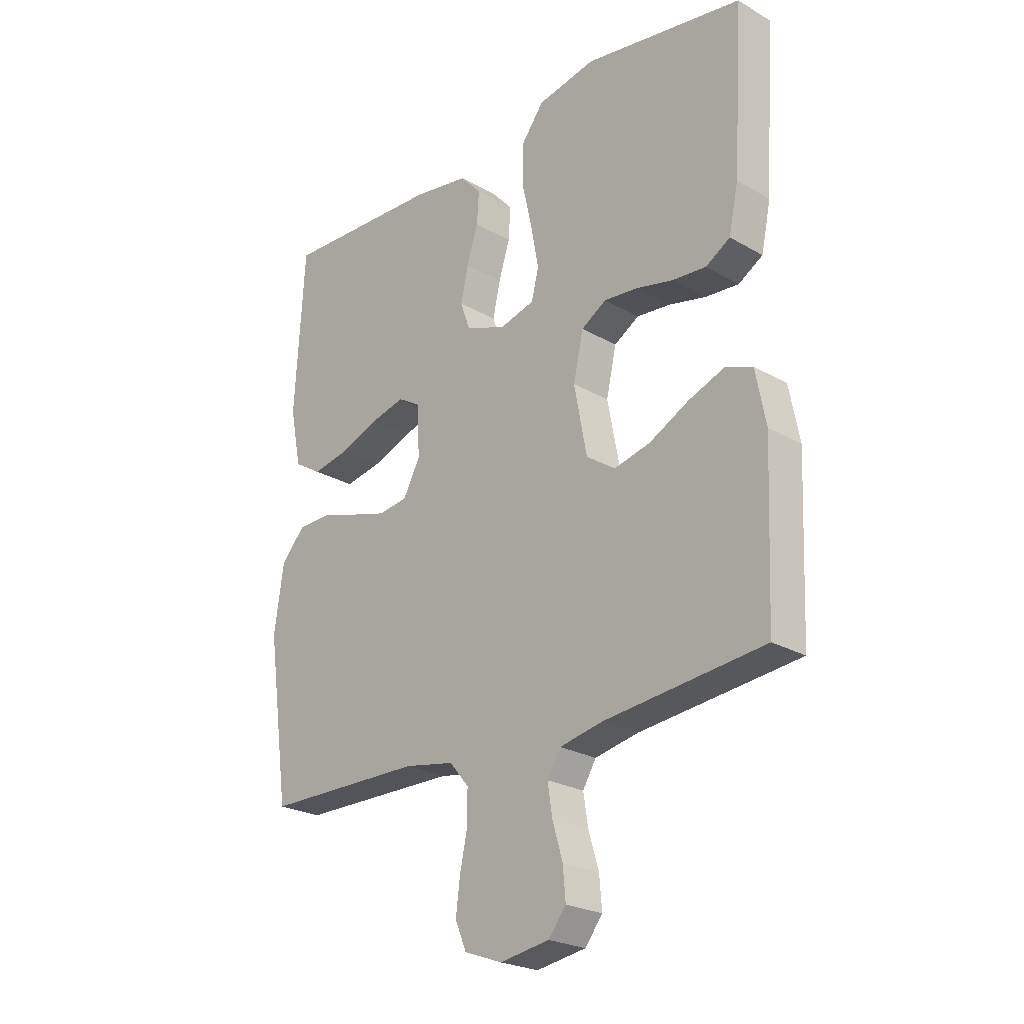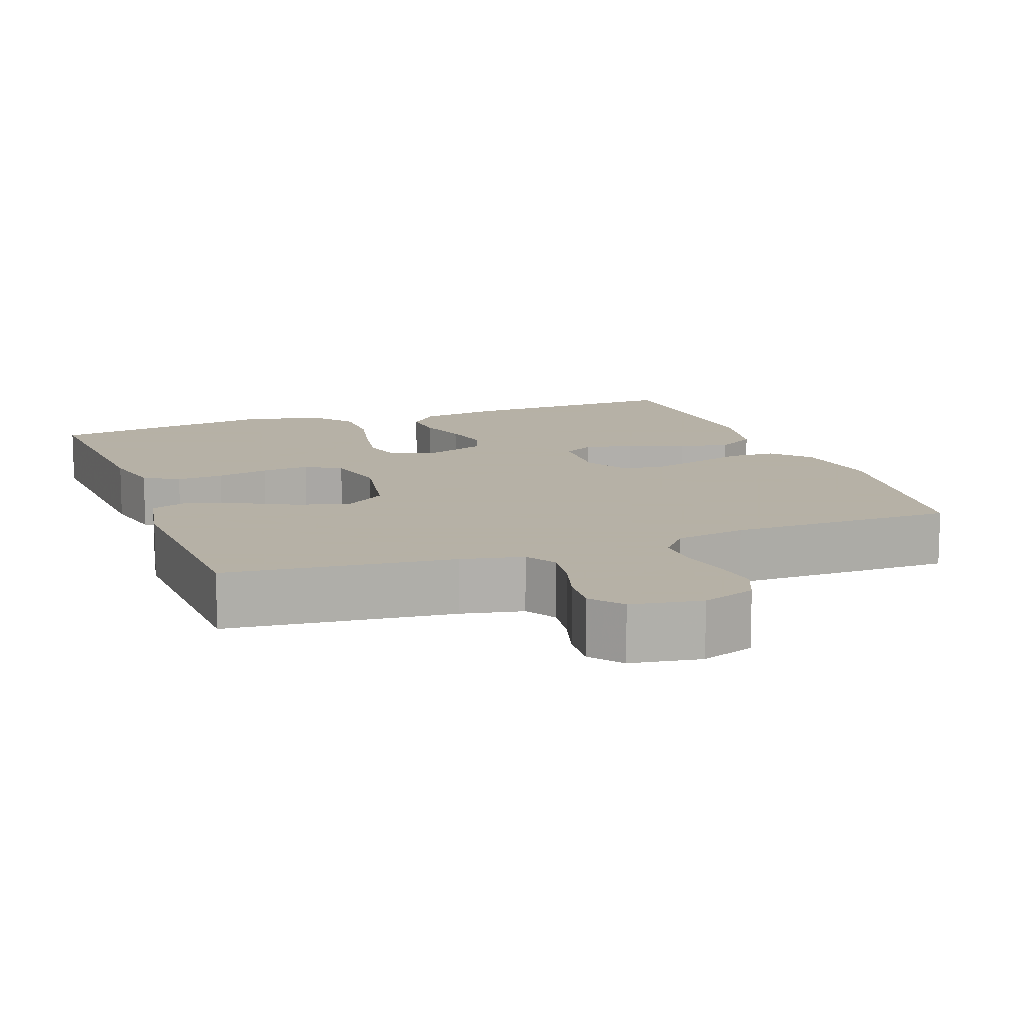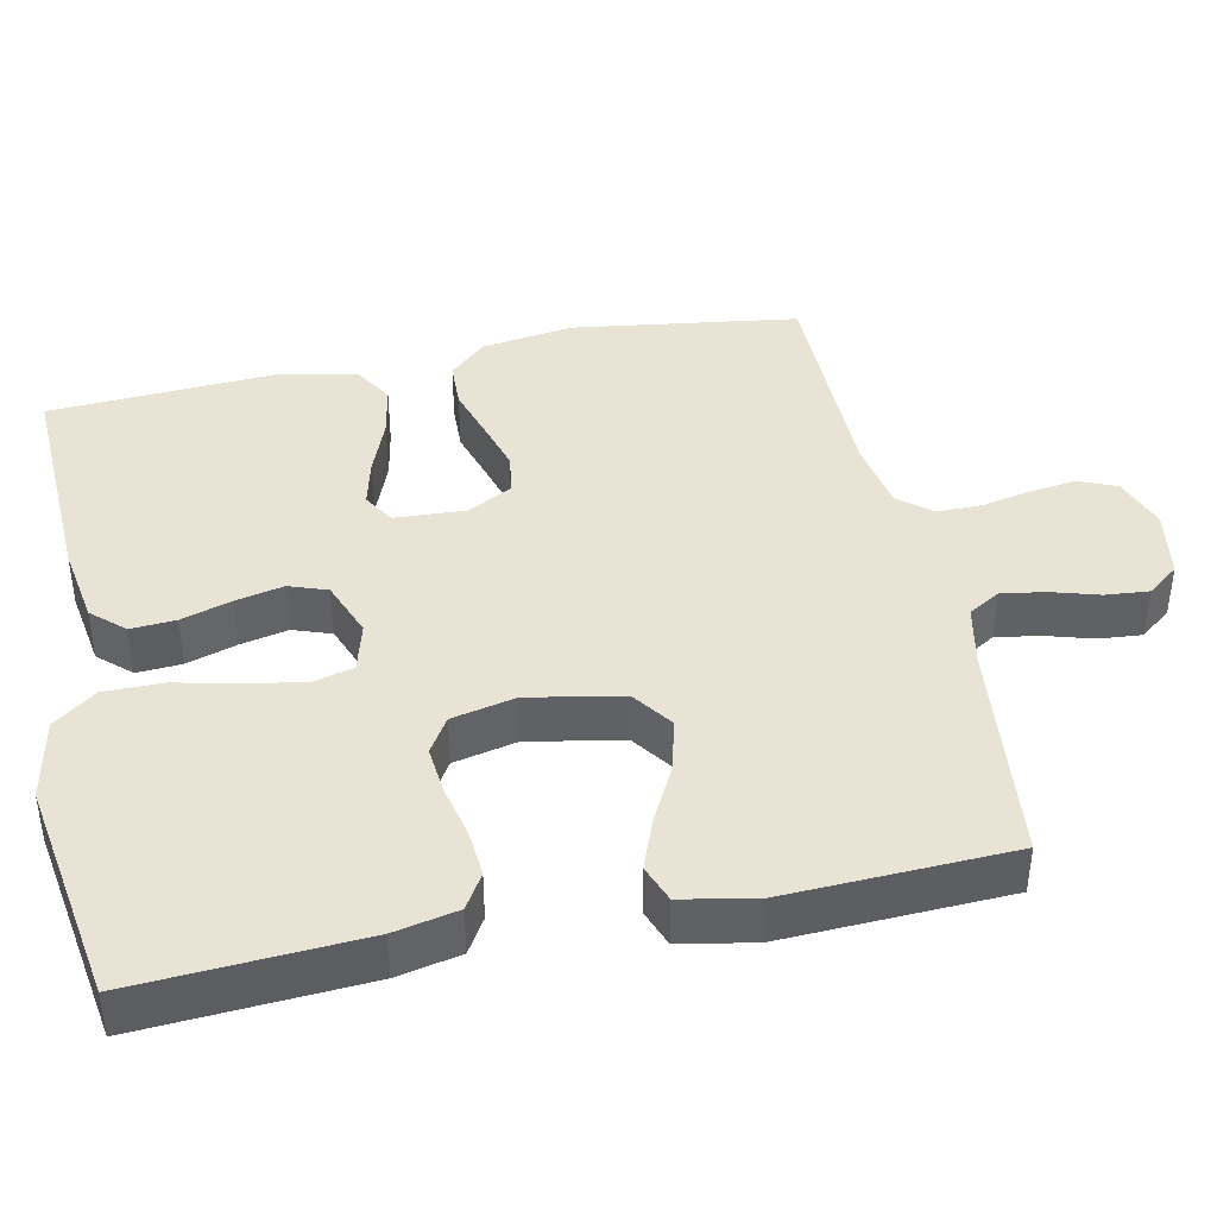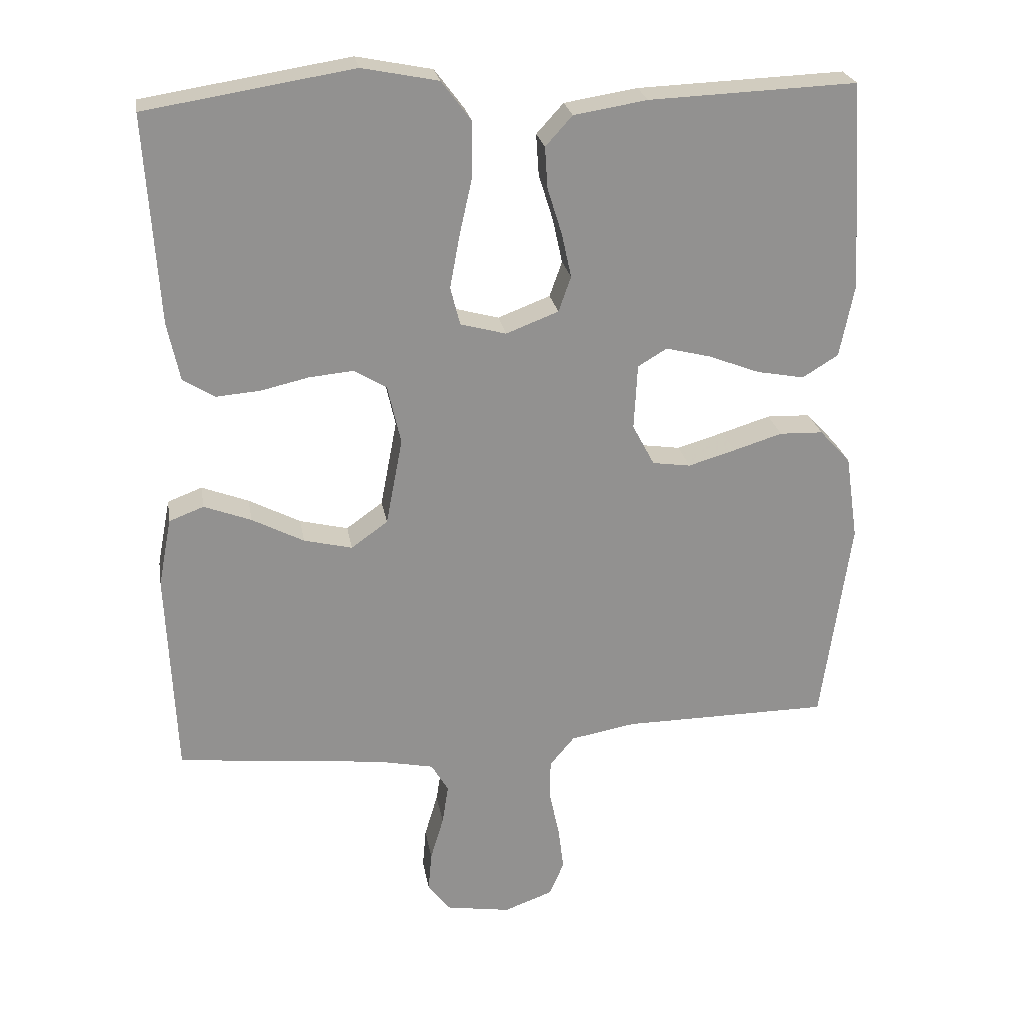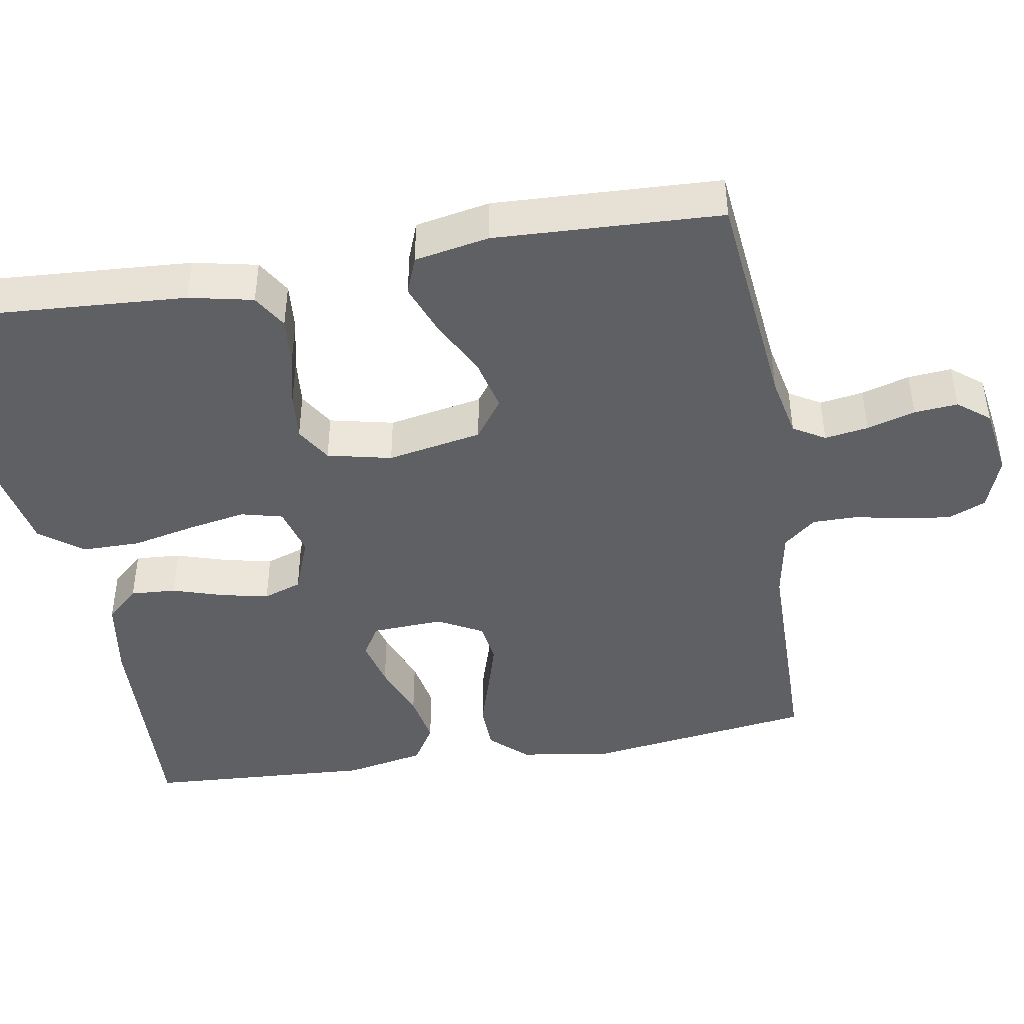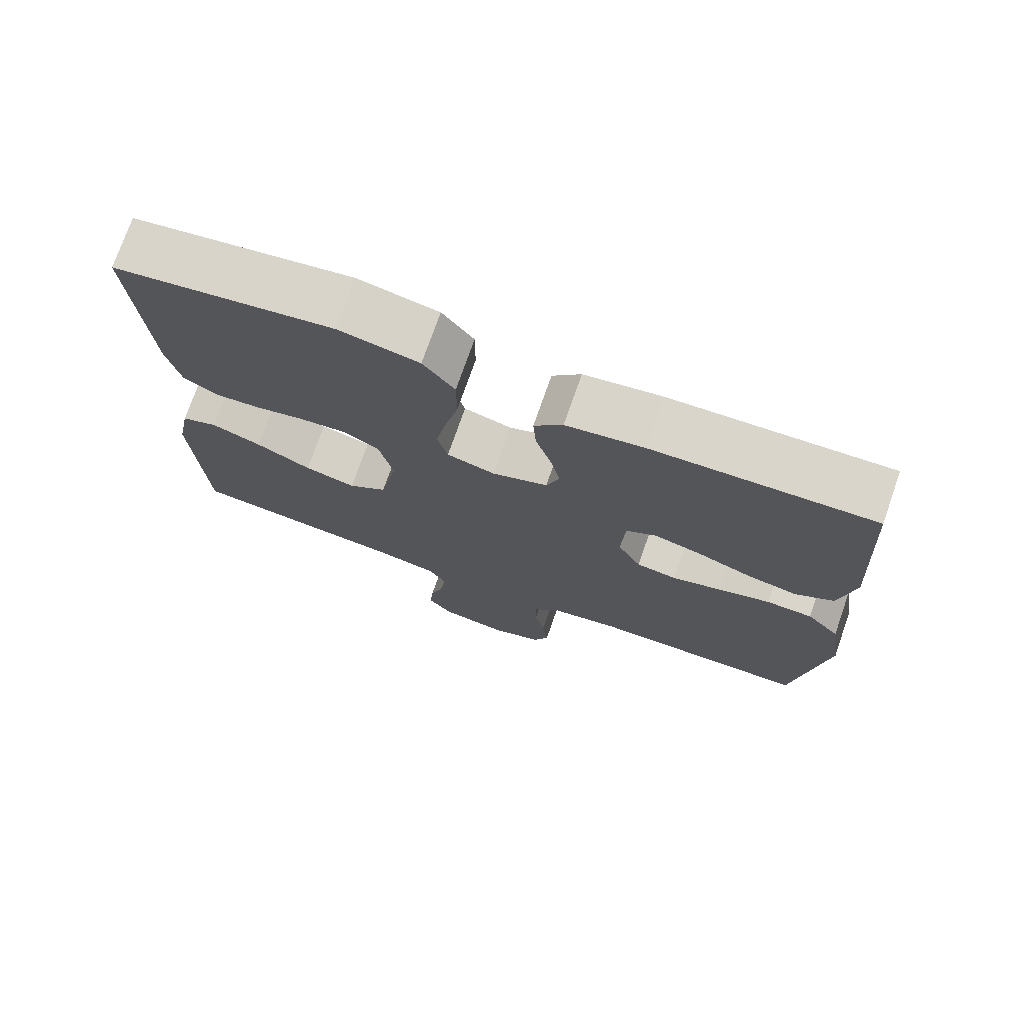
<metadata>
{"format":"obj","ext":"obj","renderer":"f3d","projection":"perspective","resolution":1024,"background":"white","views":[{"elev":-24.2,"azim":46.3,"up":"+Z"},{"elev":12.1,"azim":159.8,"up":"+Y"},{"elev":41.3,"azim":78.2,"up":"+Y"},{"elev":24.3,"azim":170.5,"up":"+Z"},{"elev":-44.1,"azim":99.6,"up":"+Y"},{"elev":74.4,"azim":-160.7,"up":"+Z"}]}
</metadata>
<code>
v -0.5 0.07 -0.5
v -0.542 0.07 -0.2
v -0.524 0.07 -0.077
v -0.479 0.07 -0.028
v -0.416 0.07 -0.026
v -0.345 0.07 -0.048
v -0.277 0.07 -0.068
v -0.222 0.07 -0.06
v -0.19 0.07 0
v -0.195 0.07 0.095
v -0.237 0.07 0.12
v -0.301 0.07 0.104
v -0.376 0.07 0.075
v -0.445 0.07 0.062
v -0.497 0.07 0.094
v -0.518 0.07 0.2
v -0.5 0.07 0.5
v -0.2 0.07 0.488
v -0.094 0.07 0.471
v -0.055 0.07 0.428
v -0.059 0.07 0.368
v -0.08 0.07 0.301
v -0.094 0.07 0.237
v -0.076 0.07 0.186
v 0 0.07 0.157
v 0.066 0.07 0.175
v 0.08 0.07 0.23
v 0.066 0.07 0.306
v 0.047 0.07 0.391
v 0.047 0.07 0.469
v 0.09 0.07 0.526
v 0.2 0.07 0.548
v 0.5 0.07 0.5
v 0.481 0.07 0.2
v 0.463 0.07 0.115
v 0.417 0.07 0.087
v 0.354 0.07 0.092
v 0.284 0.07 0.108
v 0.22 0.07 0.114
v 0.173 0.07 0.085
v 0.154 0.07 0
v 0.178 0.07 -0.126
v 0.231 0.07 -0.164
v 0.301 0.07 -0.147
v 0.376 0.07 -0.108
v 0.444 0.07 -0.082
v 0.494 0.07 -0.101
v 0.513 0.07 -0.2
v 0.5 0.07 -0.5
v 0.2 0.07 -0.532
v 0.118 0.07 -0.549
v 0.093 0.07 -0.591
v 0.102 0.07 -0.649
v 0.121 0.07 -0.713
v 0.126 0.07 -0.771
v 0.093 0.07 -0.813
v 0 0.07 -0.828
v -0.071 0.07 -0.802
v -0.092 0.07 -0.752
v -0.084 0.07 -0.689
v -0.07 0.07 -0.623
v -0.07 0.07 -0.563
v -0.106 0.07 -0.52
v -0.2 0.07 -0.503
v -0.5 0 -0.5
v -0.542 0 -0.2
v -0.524 0 -0.077
v -0.479 0 -0.028
v -0.416 0 -0.026
v -0.345 0 -0.048
v -0.277 0 -0.068
v -0.222 0 -0.06
v -0.19 0 0
v -0.195 0 0.095
v -0.237 0 0.12
v -0.301 0 0.104
v -0.376 0 0.075
v -0.445 0 0.062
v -0.497 0 0.094
v -0.518 0 0.2
v -0.5 0 0.5
v -0.2 0 0.488
v -0.094 0 0.471
v -0.055 0 0.428
v -0.059 0 0.368
v -0.08 0 0.301
v -0.094 0 0.237
v -0.076 0 0.186
v 0 0 0.157
v 0.066 0 0.175
v 0.08 0 0.23
v 0.066 0 0.306
v 0.047 0 0.391
v 0.047 0 0.469
v 0.09 0 0.526
v 0.2 0 0.548
v 0.5 0 0.5
v 0.481 0 0.2
v 0.463 0 0.115
v 0.417 0 0.087
v 0.354 0 0.092
v 0.284 0 0.108
v 0.22 0 0.114
v 0.173 0 0.085
v 0.154 0 0
v 0.178 0 -0.126
v 0.231 0 -0.164
v 0.301 0 -0.147
v 0.376 0 -0.108
v 0.444 0 -0.082
v 0.494 0 -0.101
v 0.513 0 -0.2
v 0.5 0 -0.5
v 0.2 0 -0.532
v 0.118 0 -0.549
v 0.093 0 -0.591
v 0.102 0 -0.649
v 0.121 0 -0.713
v 0.126 0 -0.771
v 0.093 0 -0.813
v 0 0 -0.828
v -0.071 0 -0.802
v -0.092 0 -0.752
v -0.084 0 -0.689
v -0.07 0 -0.623
v -0.07 0 -0.563
v -0.106 0 -0.52
v -0.2 0 -0.503
f 59 60 61
f 58 59 61
f 57 58 61
f 56 57 61
f 55 56 61
f 54 55 61
f 53 54 61
f 52 53 61 62
f 51 52 62 63
f 48 49 50
f 47 48 50
f 46 47 50
f 45 46 50
f 44 45 50
f 51 63 64
f 50 51 64
f 44 50 64
f 43 44 64
f 36 37 38
f 35 36 38
f 34 35 38
f 33 34 38
f 32 33 38
f 31 32 38
f 30 31 38
f 29 30 38
f 28 29 38
f 27 28 38 39
f 26 27 39 40
f 20 21 22
f 19 20 22
f 18 19 22
f 17 18 22
f 16 17 22
f 15 16 22
f 14 15 22
f 13 14 22
f 12 13 22
f 11 12 22 23
f 10 11 23 24
f 4 5 6
f 3 4 6
f 2 3 6
f 1 2 6
f 64 1 6
f 64 6 7
f 64 7 8
f 43 64 8
f 42 43 8
f 41 42 8 9
f 41 9 10
f 40 41 10
f 26 40 10
f 25 26 10
f 10 24 25
f 125 124 123
f 125 123 122
f 125 122 121
f 125 121 120
f 125 120 119
f 125 119 118
f 125 118 117
f 126 125 117 116
f 127 126 116 115
f 114 113 112
f 114 112 111
f 114 111 110
f 114 110 109
f 114 109 108
f 128 127 115
f 128 115 114
f 128 114 108
f 128 108 107
f 102 101 100
f 102 100 99
f 102 99 98
f 102 98 97
f 102 97 96
f 102 96 95
f 102 95 94
f 102 94 93
f 102 93 92
f 103 102 92 91
f 104 103 91 90
f 86 85 84
f 86 84 83
f 86 83 82
f 86 82 81
f 86 81 80
f 86 80 79
f 86 79 78
f 86 78 77
f 86 77 76
f 87 86 76 75
f 88 87 75 74
f 70 69 68
f 70 68 67
f 70 67 66
f 70 66 65
f 70 65 128
f 71 70 128
f 72 71 128
f 72 128 107
f 72 107 106
f 73 72 106 105
f 74 73 105
f 74 105 104
f 74 104 90
f 74 90 89
f 89 88 74
f 1 65 66 2
f 2 66 67 3
f 3 67 68 4
f 4 68 69 5
f 5 69 70 6
f 6 70 71 7
f 7 71 72 8
f 8 72 73 9
f 9 73 74 10
f 10 74 75 11
f 11 75 76 12
f 12 76 77 13
f 13 77 78 14
f 14 78 79 15
f 15 79 80 16
f 16 80 81 17
f 17 81 82 18
f 18 82 83 19
f 19 83 84 20
f 20 84 85 21
f 21 85 86 22
f 22 86 87 23
f 23 87 88 24
f 24 88 89 25
f 25 89 90 26
f 26 90 91 27
f 27 91 92 28
f 28 92 93 29
f 29 93 94 30
f 30 94 95 31
f 31 95 96 32
f 32 96 97 33
f 33 97 98 34
f 34 98 99 35
f 35 99 100 36
f 36 100 101 37
f 37 101 102 38
f 38 102 103 39
f 39 103 104 40
f 40 104 105 41
f 41 105 106 42
f 42 106 107 43
f 43 107 108 44
f 44 108 109 45
f 45 109 110 46
f 46 110 111 47
f 47 111 112 48
f 48 112 113 49
f 49 113 114 50
f 50 114 115 51
f 51 115 116 52
f 52 116 117 53
f 53 117 118 54
f 54 118 119 55
f 55 119 120 56
f 56 120 121 57
f 57 121 122 58
f 58 122 123 59
f 59 123 124 60
f 60 124 125 61
f 61 125 126 62
f 62 126 127 63
f 63 127 128 64
f 64 128 65 1

</code>
